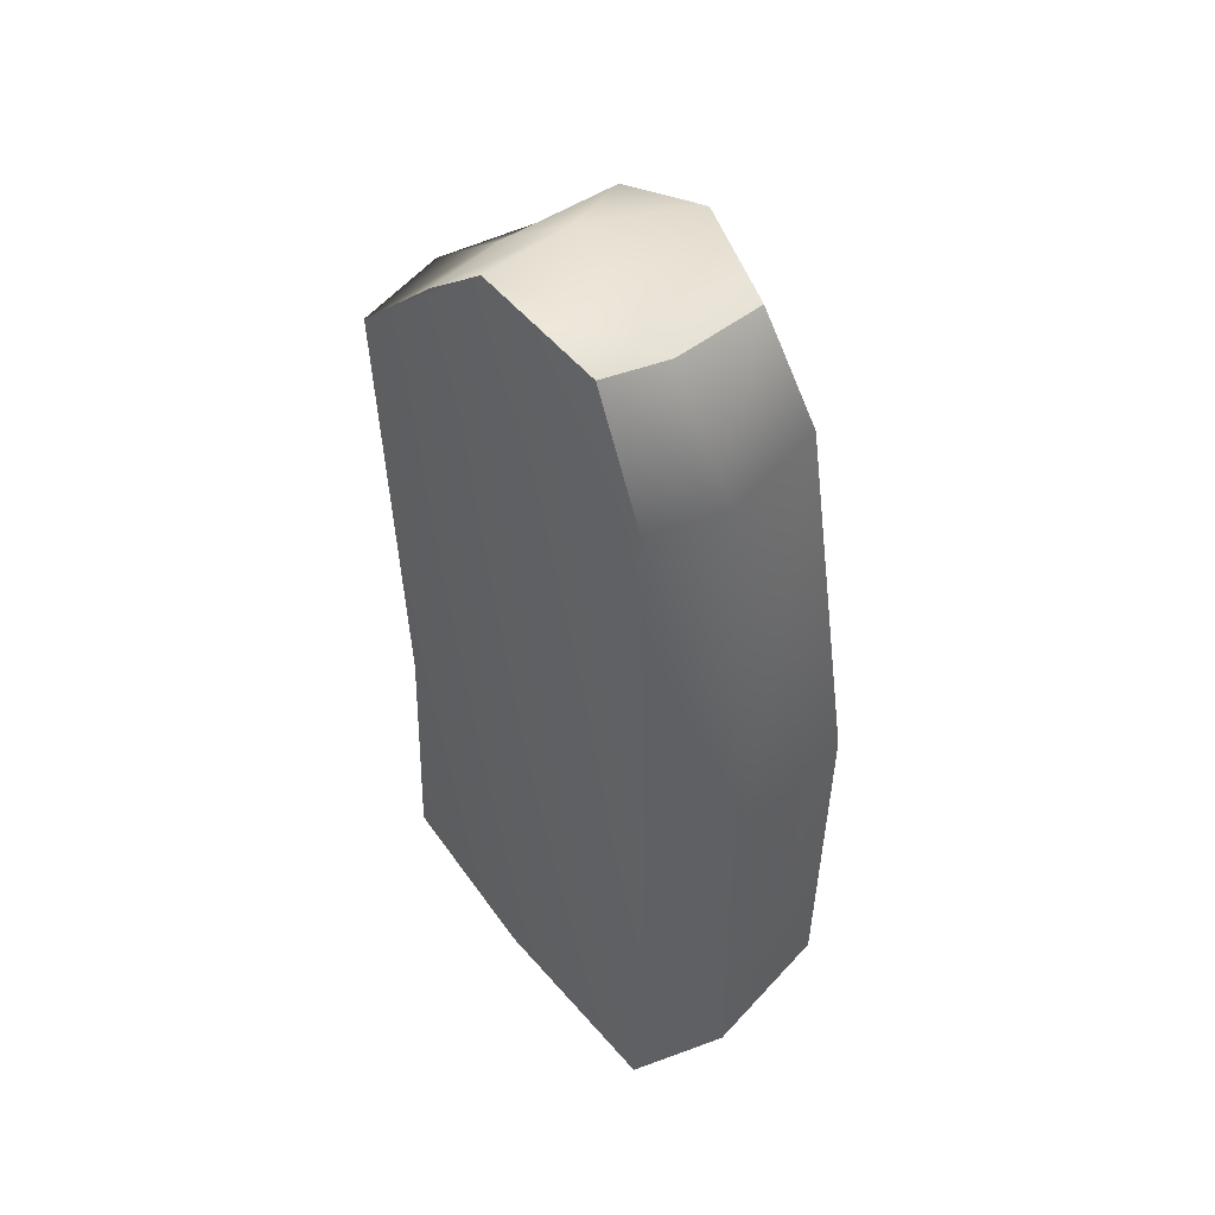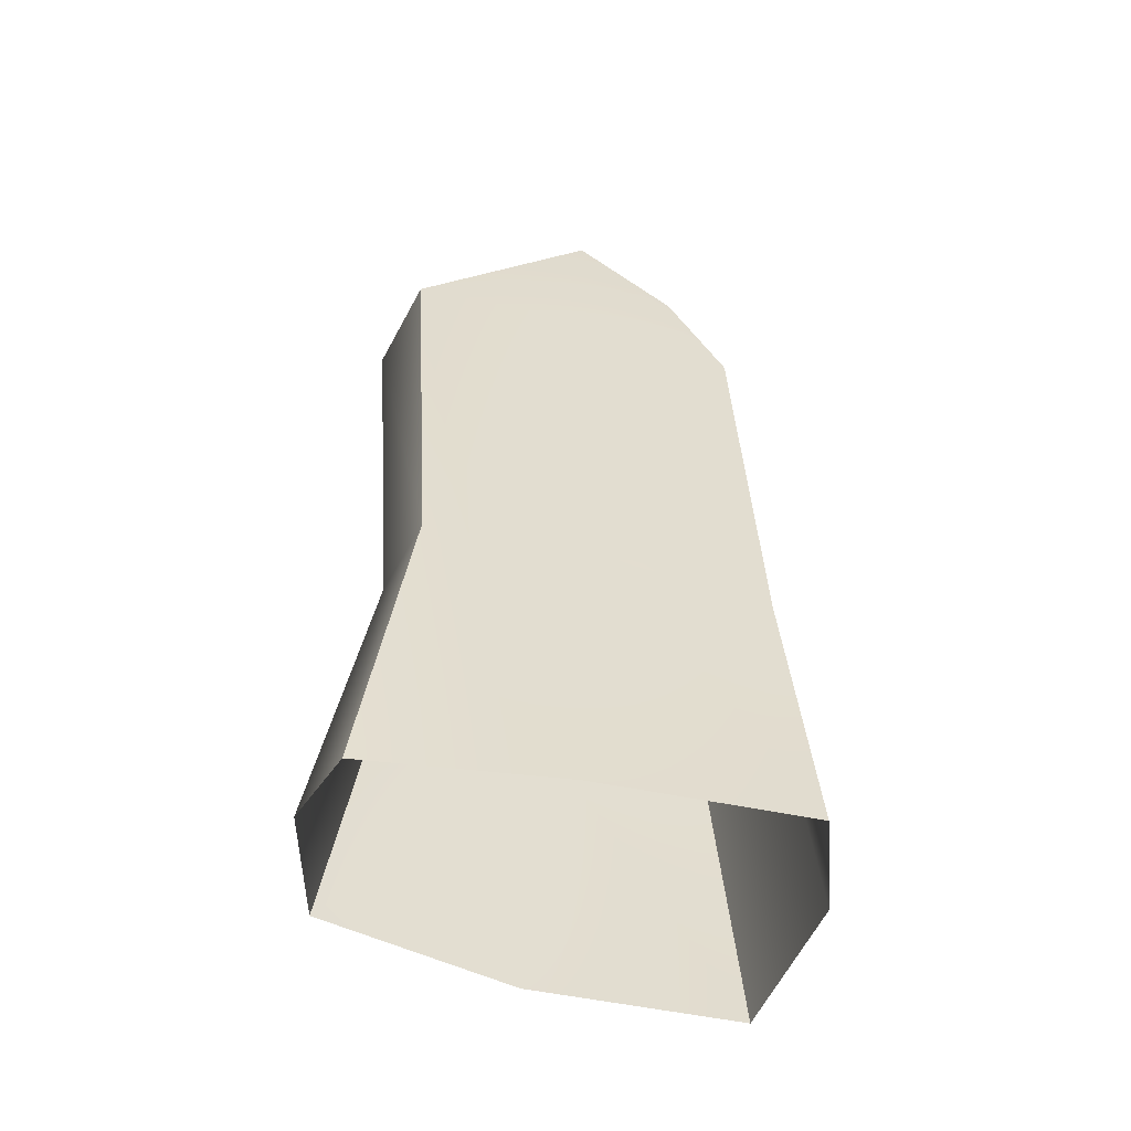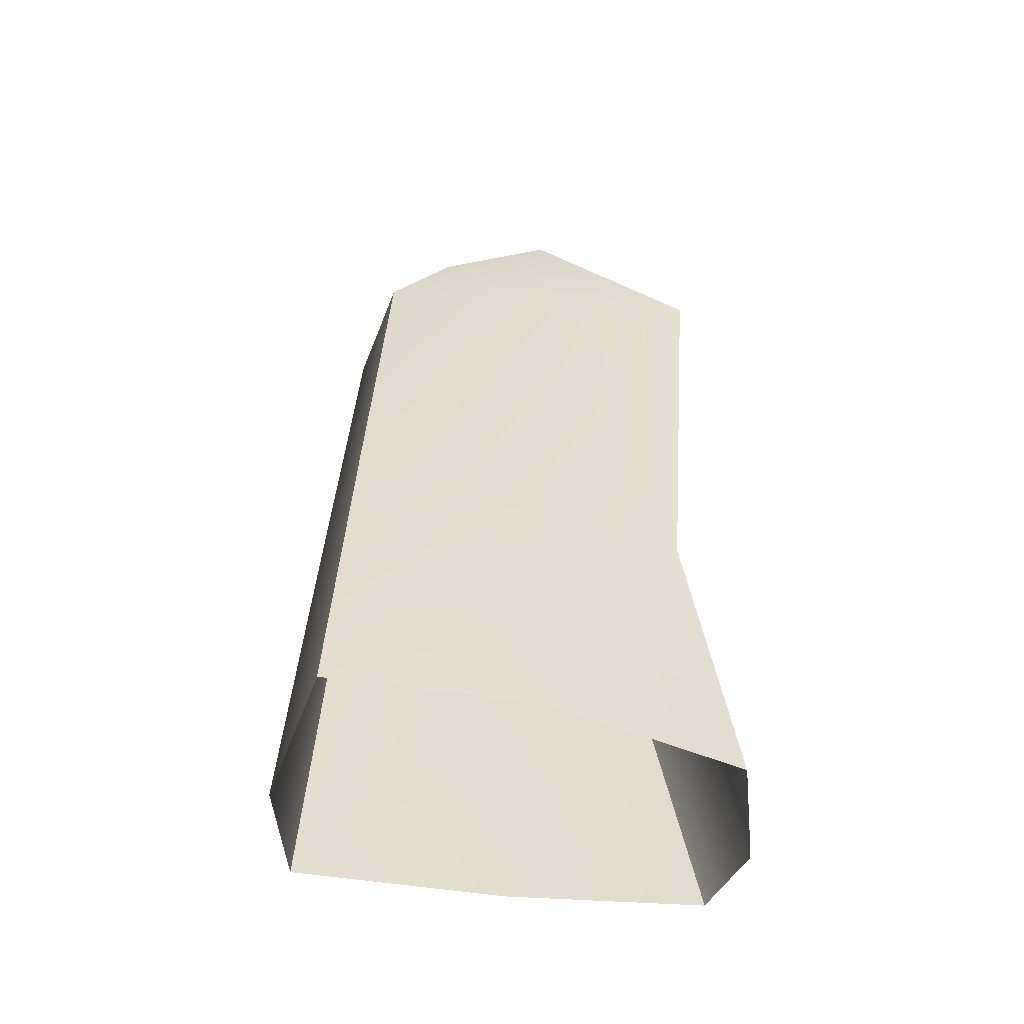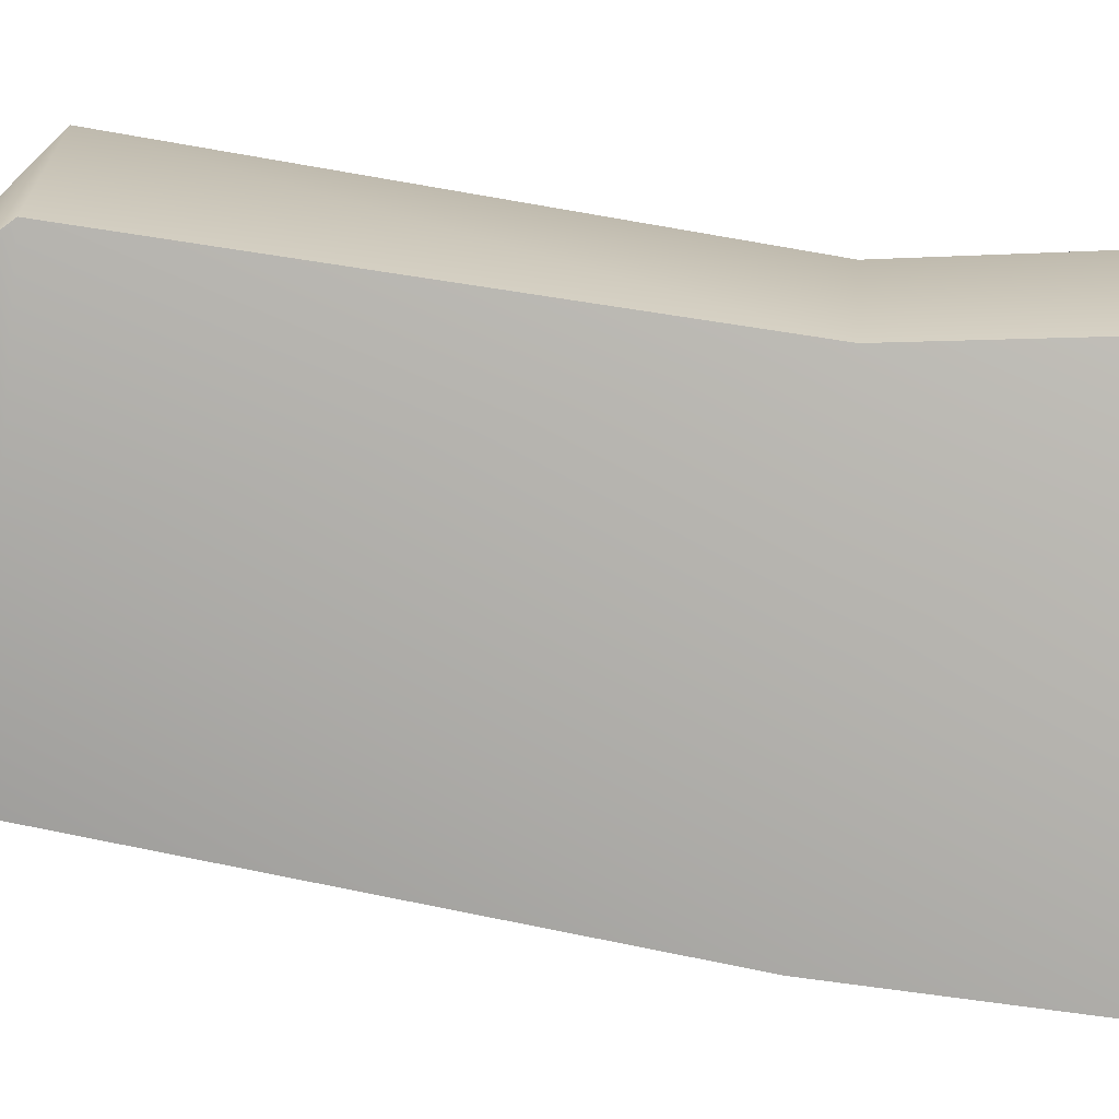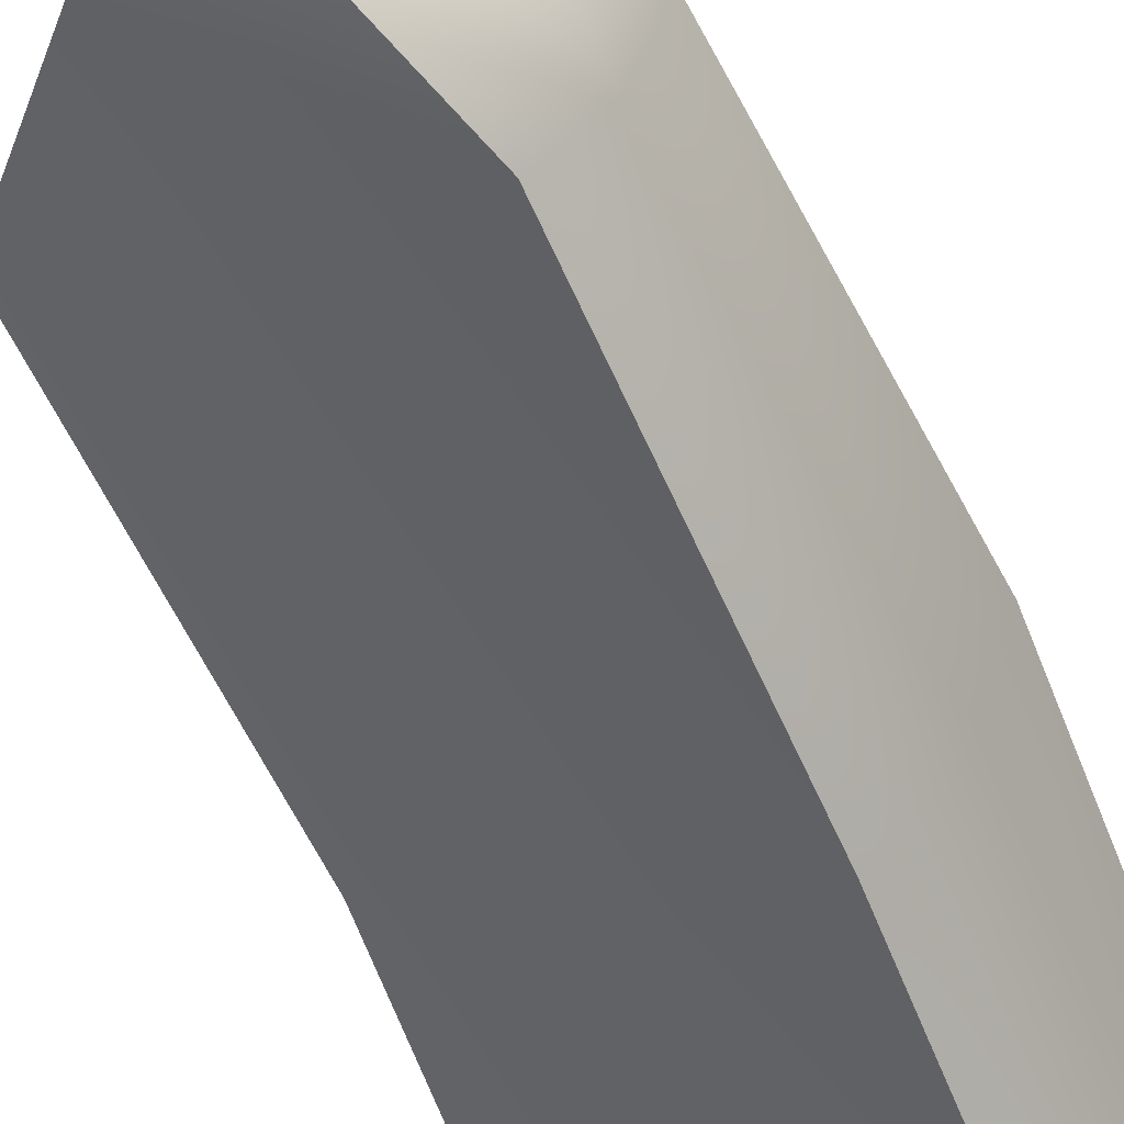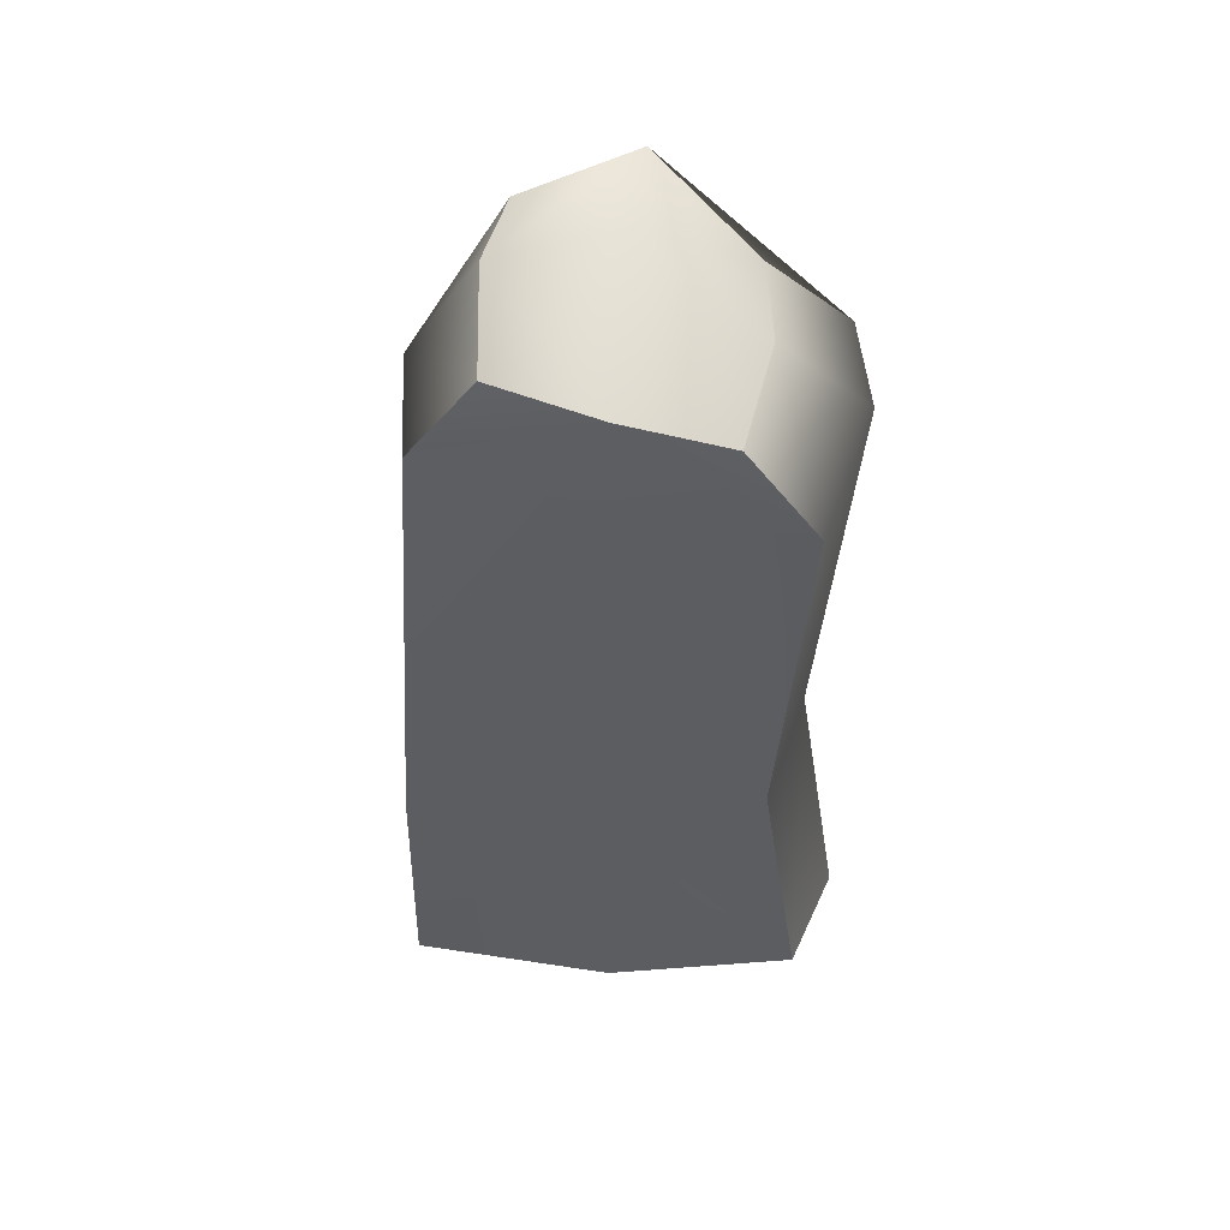
<metadata>
{"format":"obj","ext":"obj","renderer":"f3d","projection":"perspective","resolution":1024,"background":"white","views":[{"elev":49.0,"azim":-156.6,"up":"+Y"},{"elev":-54.9,"azim":139.9,"up":"+Y"},{"elev":-55.1,"azim":-37.0,"up":"+Y"},{"elev":77.7,"azim":-83.5,"up":"+Z"},{"elev":-59.0,"azim":-158.1,"up":"+Z"},{"elev":53.1,"azim":-18.5,"up":"+Y"}]}
</metadata>
<code>
g default
v -2.759 -0.3652 -7.278
v -2.536 -0.3652 -7.704
v -3.007 1.931 -7.311
v -2.764 1.931 -7.82
v -3.49 1.984 -7.63
v -3.28 2.058 -8.07
v -3.772 -0.3652 -7.667
v -3.465 -0.3652 -8.25
v -2.859 1.722 -7.184
v -2.553 1.722 -7.768
v -3.418 1.722 -8.149
v -3.655 1.722 -7.698
v -2.872 0.5045 -7.316
v -2.617 0.5045 -7.802
v -3.459 0.5045 -8.177
v -3.768 0.5045 -7.589
v -3.269 2.016 -7.402
v -2.987 2.184 -7.996
v -2.975 1.722 -7.991
v -3.038 0.5045 -8.025
v -2.972 -0.3652 -7.99
v -3.279 -0.3652 -7.406
v -3.345 0.5045 -7.441
v -3.282 1.722 -7.408
v -2.556 -0.3652 -7.499
v -3.655 -0.3652 -8.056
v -3.644 0.5045 -7.979
v -3.568 1.722 -8.001
v -3.396 2.037 -7.922
v -3.098 2.184 -7.762
v -2.825 1.915 -7.598
v -2.611 1.722 -7.504
v -2.664 0.5045 -7.582
g RockLarge
f 31 32 10 4
f 29 30 18 6
f 28 29 6 11
f 18 19 11 6
f 12 24 17 5
f 32 33 14 10
f 19 20 15 11
f 27 28 11 15
f 16 23 24 12
f 33 25 2 14
f 20 21 8 15
f 26 27 15 8
f 7 22 23 16
f 30 31 4 18
f 10 19 18 4
f 14 20 19 10
f 2 21 20 14
f 23 22 1 13
f 24 23 13 9
f 17 24 9 3
f 16 27 26 7
f 12 28 27 16
f 5 29 28 12
f 17 30 29 5
f 3 31 30 17
f 9 32 31 3
f 13 33 32 9
f 1 25 33 13

</code>
